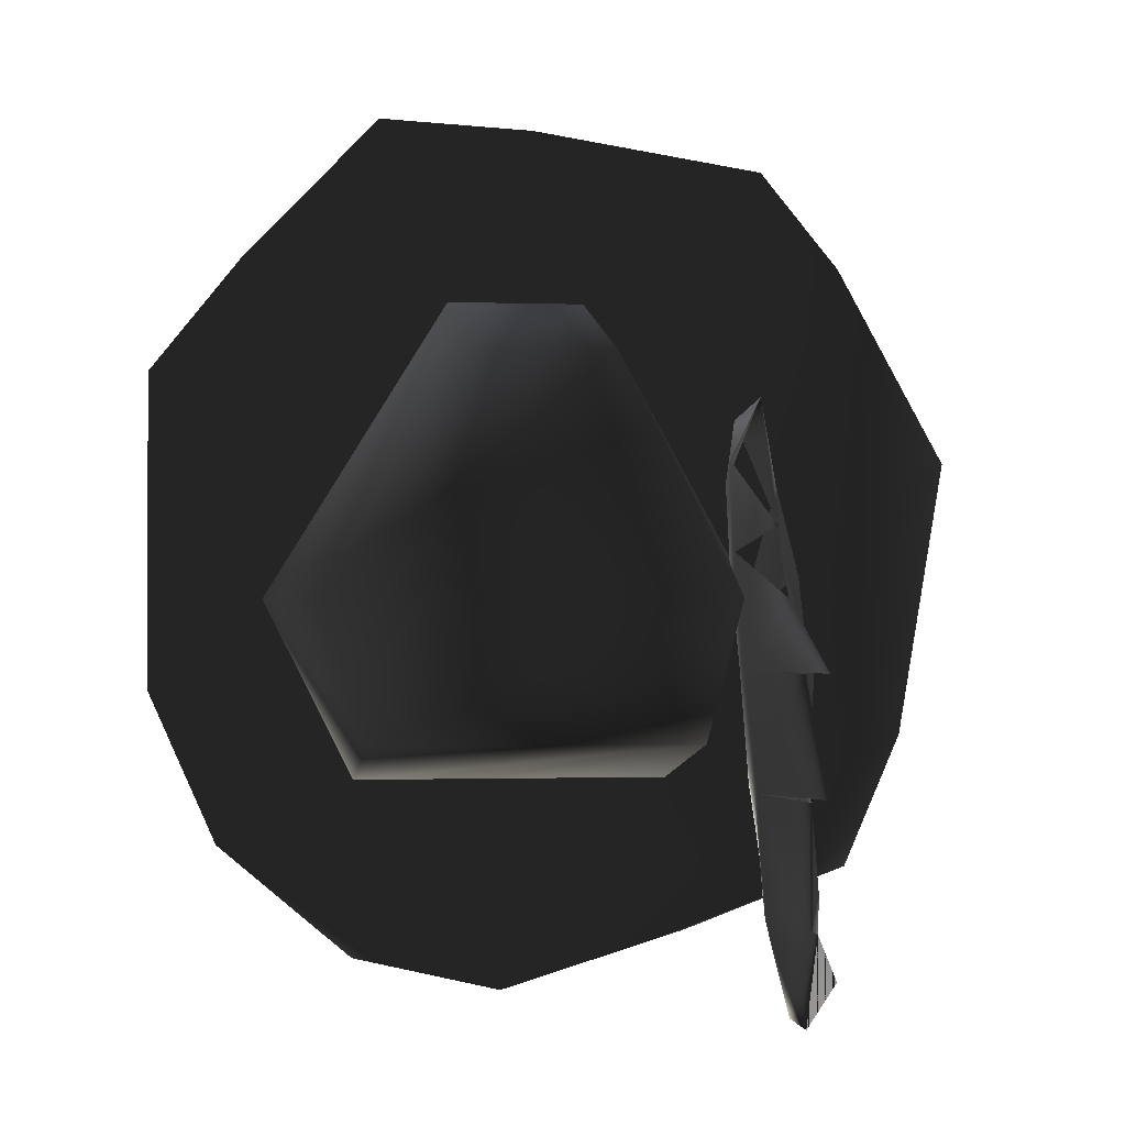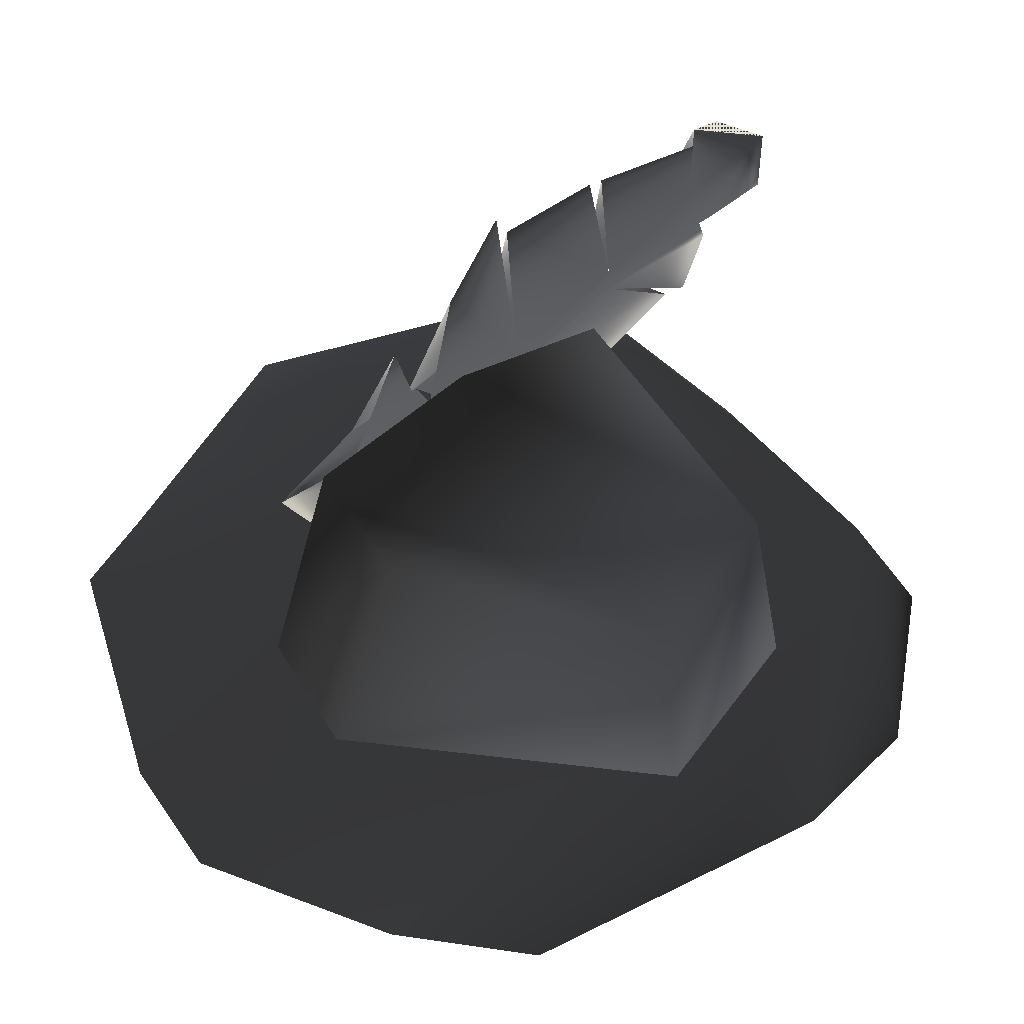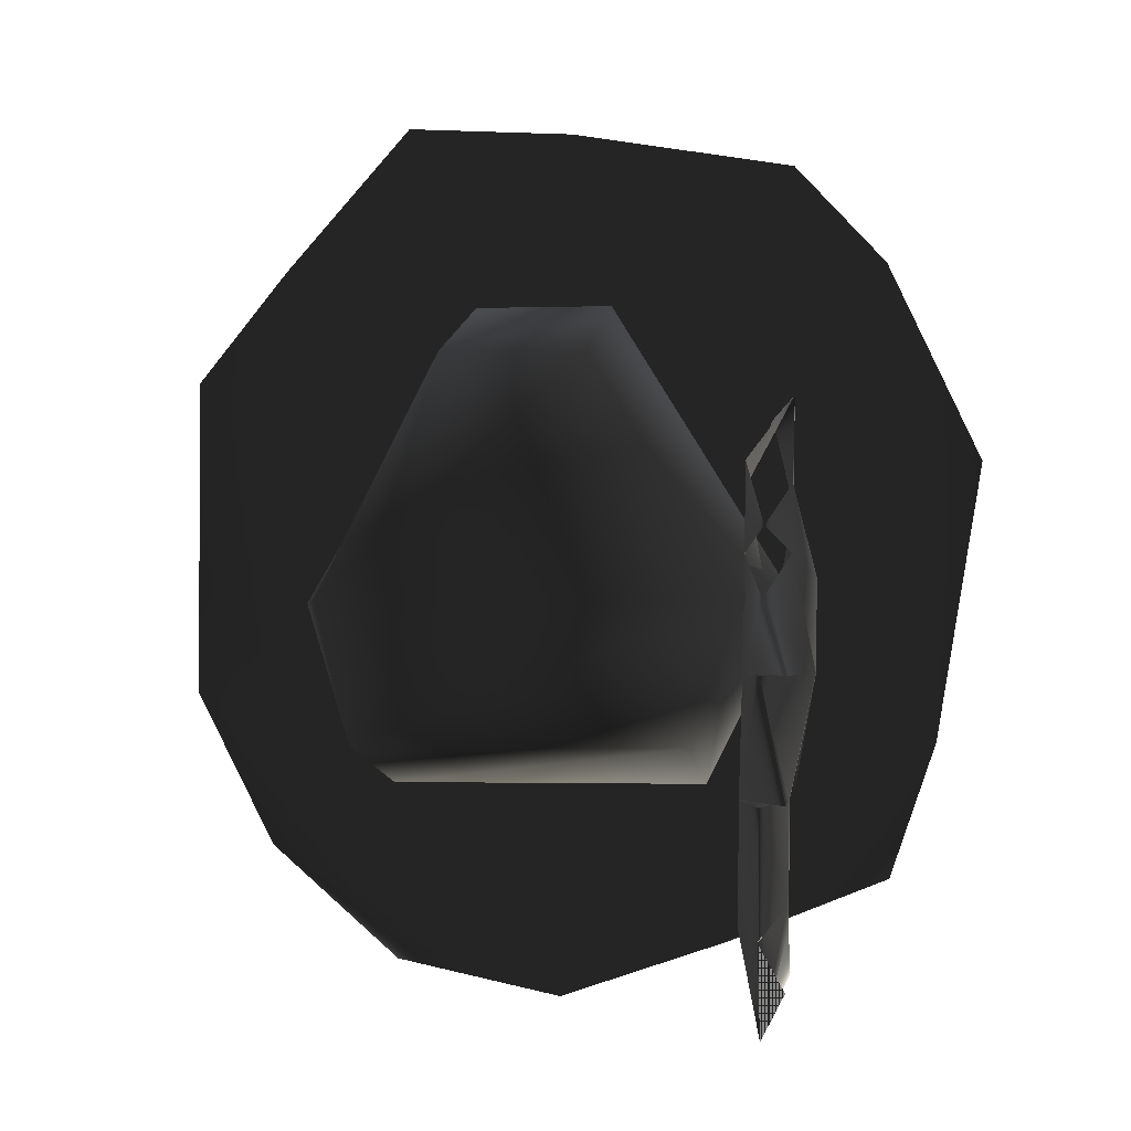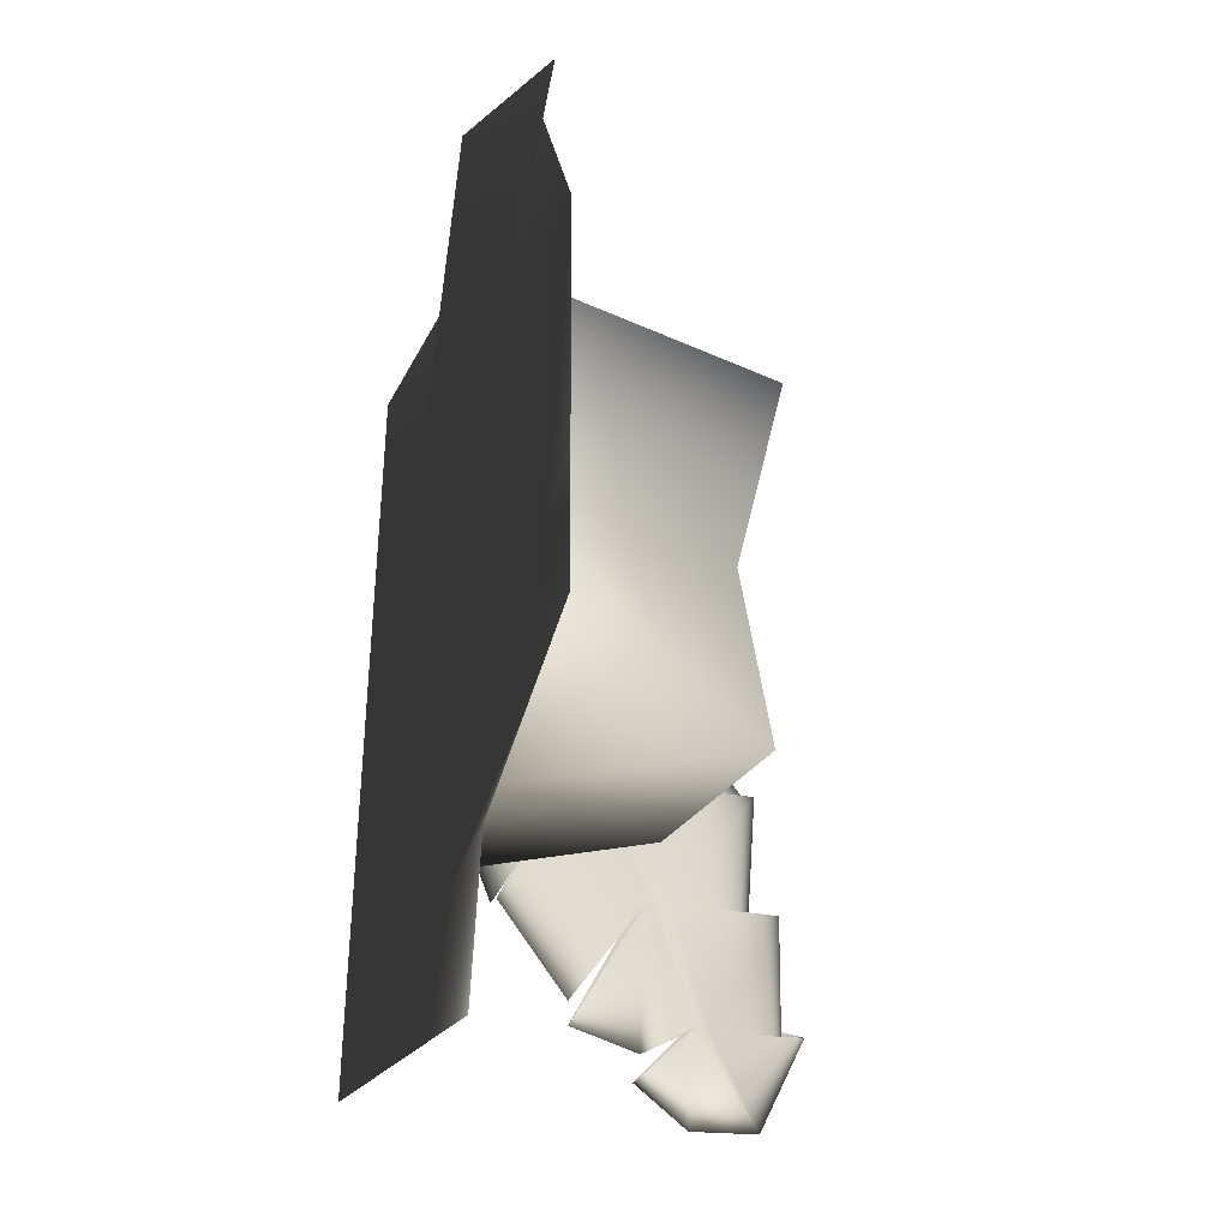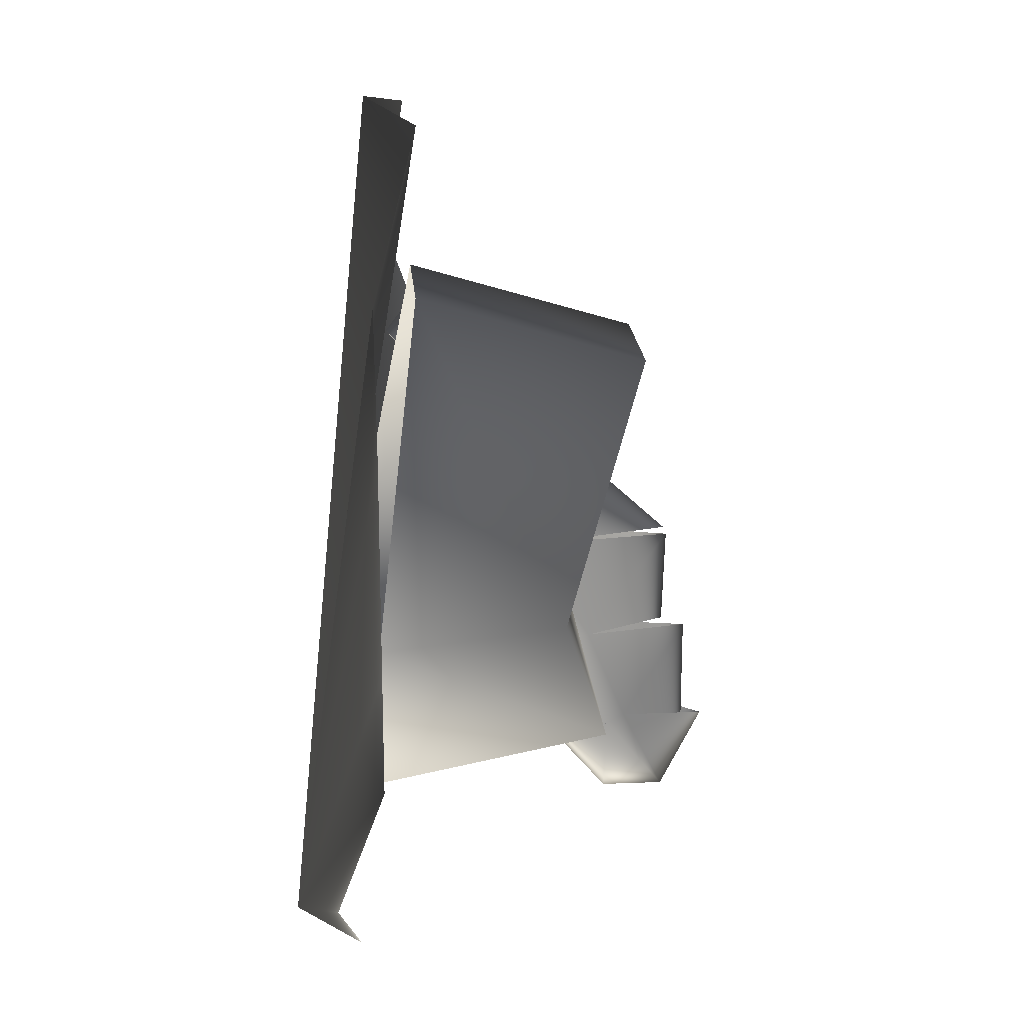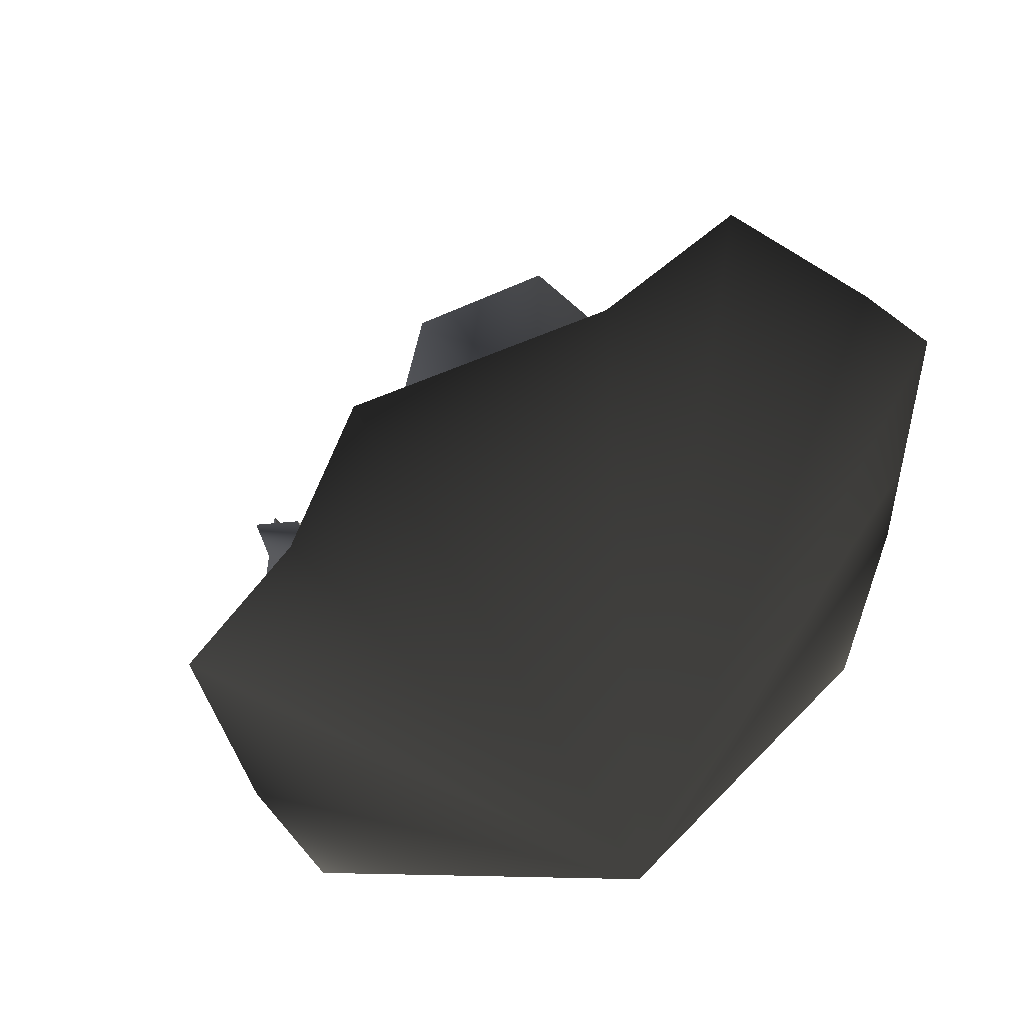
<metadata>
{"format":"obj","ext":"obj","renderer":"f3d","projection":"perspective","resolution":1024,"background":"white","views":[{"elev":-1.0,"azim":172.3,"up":"+Z"},{"elev":48.3,"azim":60.7,"up":"+Y"},{"elev":-1.6,"azim":-173.2,"up":"+Z"},{"elev":-18.6,"azim":74.0,"up":"+Z"},{"elev":20.0,"azim":85.5,"up":"+Z"},{"elev":51.9,"azim":-29.4,"up":"+Z"}]}
</metadata>
<code>
o 362
v 0 182 -15
v -8 185 -12
v -15 187 -9
v -17 189 -3
v -19 189 9
v -15 186 18
v -11 188 22
v -1 186 24
v 6 188 24
v 12 186 18
v 16 186 13
v 16 186 4
v 16 186 -1
v 13 184 -8
v 7 185 -13
v -7 186 -5
v -11 186 3
v -9 194 3
v -7 196 -3
v 7 186 -5
v 7 196 -3
v 11 186 3
v 9 194 3
v 3 188 16
v 3 198 13
v -3 188 16
v -3 198 13
v -9 192 5
v -10 196 6
v -9 191 9
v -9 191 4
v -9 193 0
v -9 194 0
v -10 198 3
v -11 201 0
v -12 194 0
v -11 192 5
v -12 193 0
v -12 191 4
v -11 191 8
v -9 197 -5
v -11 201 -5
v -10 201 0
v -9 196 -5
v -9 198 -10
v -10 199 -10
v -10 202 -5
v -10 202 -10
v -11 199 -9
v -11 197 -5
v -11 198 -10
v -11 196 -5
v -10 201 -14
v -11 202 -12
v -10 203 -10
v -10 198 -14
v -9 190 8
v -10 188 2
v -11 188 12
v -10 187 11
v -11 190 7
v -11 188 0
v -11 190 -5
v -10 190 -5
v -10 193 -9
v -10 193 -10
v -10 196 -11
v -11 196 -12
f 1 2 3
f 1 3 4
f 1 4 5
f 1 5 6
f 1 6 7
f 1 7 8
f 1 8 9
f 1 9 10
f 1 10 11
f 1 11 12
f 1 12 13
f 1 13 14
f 1 14 15
f 16 17 18
f 16 18 19
f 16 19 20
f 20 19 21
f 20 21 22
f 22 21 23
f 22 23 24
f 24 23 25
f 24 25 26
f 26 25 27
f 26 27 17
f 17 27 18
f 18 27 23
f 18 23 21
f 18 21 19
f 23 27 25
f 28 29 30
f 28 30 31
f 28 31 32
f 28 32 33
f 28 33 34
f 34 33 35
f 34 35 36
f 34 36 37
f 37 36 38
f 37 38 39
f 37 39 40
f 37 40 29
f 41 42 43
f 41 43 33
f 41 33 44
f 41 44 45
f 41 45 46
f 41 46 47
f 47 46 48
f 47 48 49
f 47 49 50
f 50 49 51
f 50 51 52
f 50 52 36
f 50 36 43
f 50 43 42
f 53 54 55
f 53 55 46
f 53 46 45
f 53 45 56
f 53 56 51
f 53 51 49
f 53 49 55
f 53 55 54
f 31 57 58
f 57 31 30
f 57 30 59
f 57 59 60
f 60 59 61
f 61 59 40
f 61 40 39
f 61 39 58
f 31 62 63
f 31 63 32
f 32 64 65
f 32 65 44
f 32 44 33
f 44 66 67
f 44 67 45
f 45 68 56
f 56 68 51
f 63 62 39
f 63 39 38
f 65 64 38
f 65 38 52
f 52 38 36
f 67 66 52
f 67 52 51

</code>
